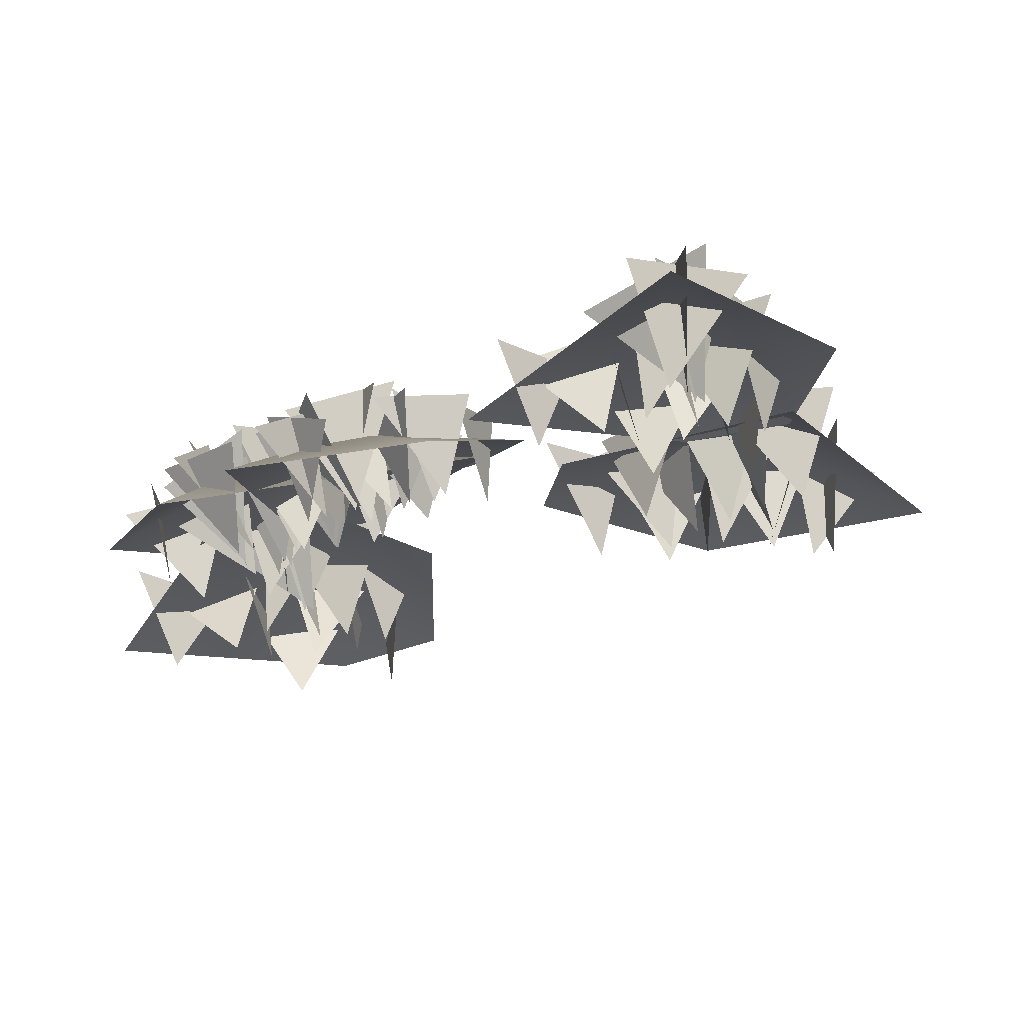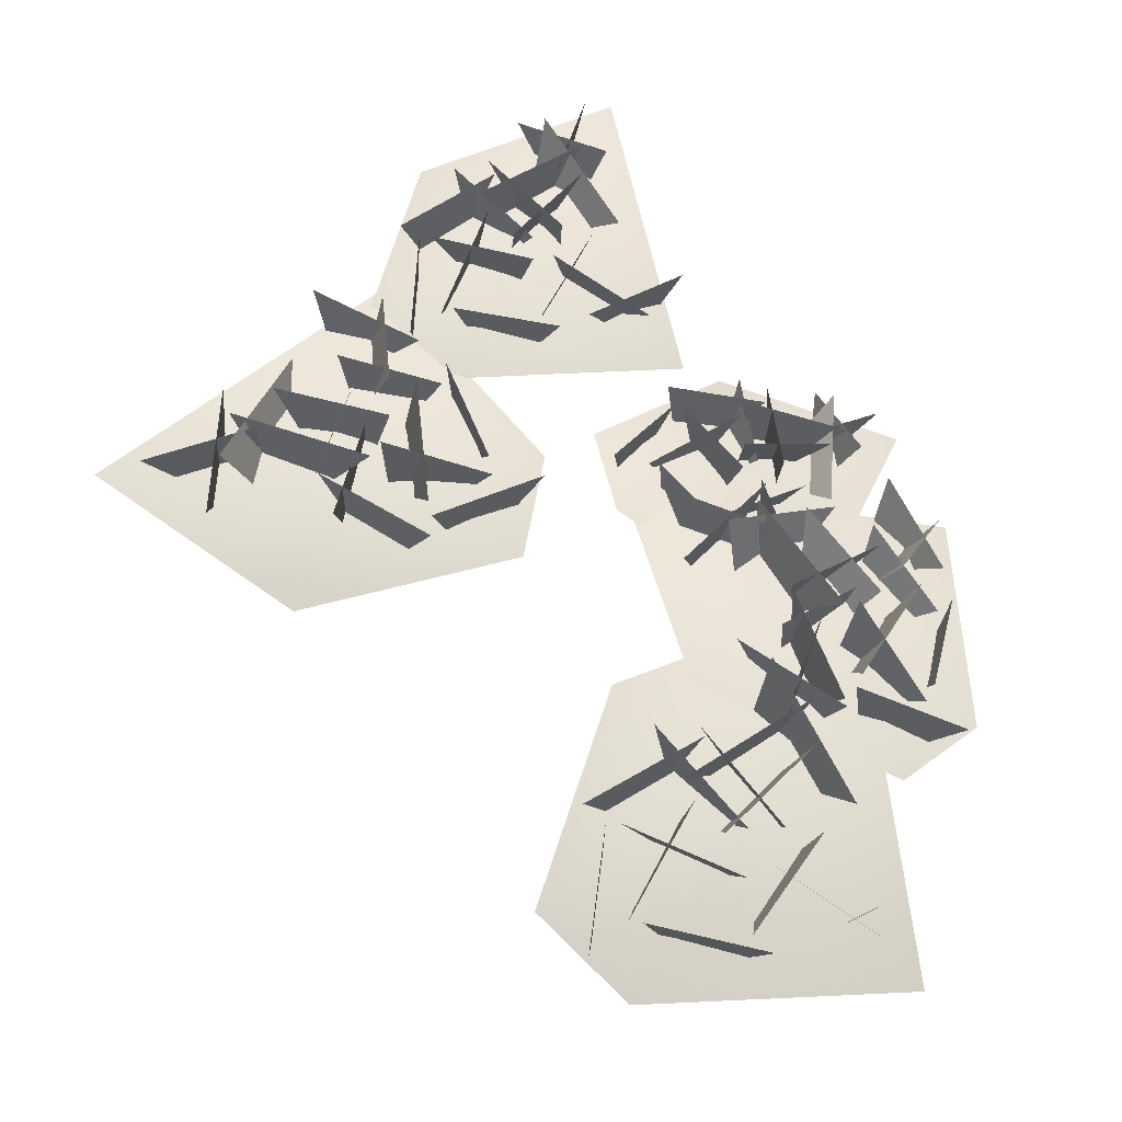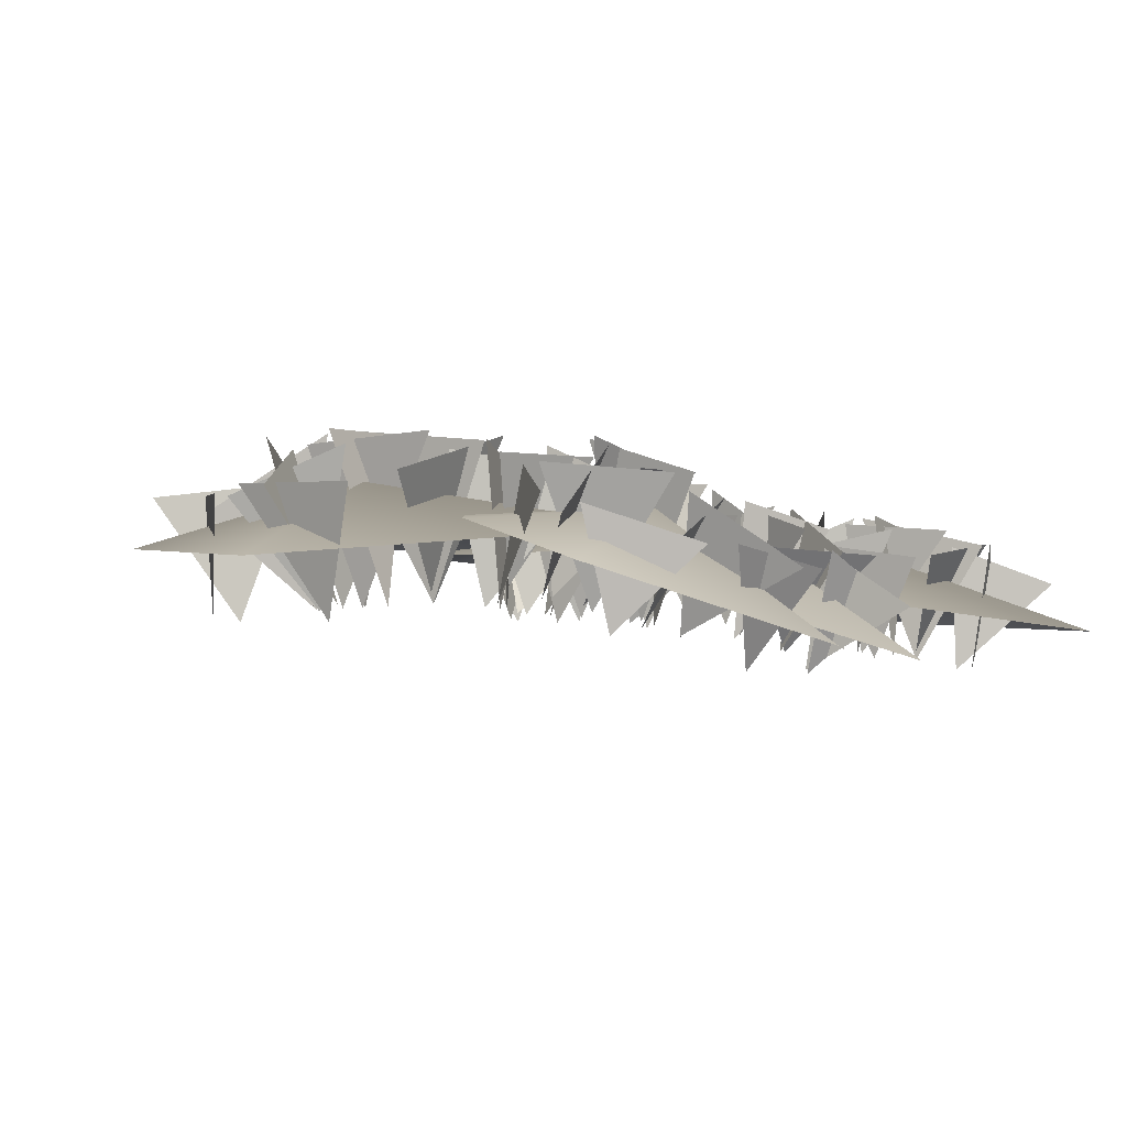
<metadata>
{"format":"obj","ext":"obj","renderer":"f3d","projection":"perspective","resolution":1024,"background":"white","views":[{"elev":-27.1,"azim":-40.2,"up":"+Y"},{"elev":64.9,"azim":158.8,"up":"+Y"},{"elev":-4.9,"azim":-134.5,"up":"+Y"}]}
</metadata>
<code>
g NewMesh_tris_225
v -2.133 -1.784 2.195
v -3.421 0.7652 0.5374
v -3.292 0.4261 3.388
v -1.734 1.547 -2.392
v -3.295 0.7296 -0.2562
v -1.736 -1.15 -1.538
v 0.2406 2.512 -2.117
v -1.969 1.636 -3.738
v 0.1616 -0.4699 -2.915
v 1.51 3.276 2.529
v 1.573 -0.07462 1.152
v -1.462 1.432 2.713
v 0.517 2.725 2.985
v -0.145 3.251 -0.3794
v 1.415 -0.1602 1.293
v -0.003861 2.581 -1.899
v -2.317 2.286 -0.1865
v -0.1463 -0.5427 -0.4567
v -1.445 1.318 -2.645
v 0.6242 -0.2549 -1.196
v -0.5639 3.017 -0.3616
v -2.778 0.8923 -0.4837
v -1.971 1.937 1.74
v -0.7513 -0.9161 0.3915
v -2.125 1.964 0.4472
v -4.004 0.3198 1.921
v -1.095 -1.012 1.258
v 2.727 2.649 2.245
v 1.824 -0.3164 2.737
v 0.07798 2.527 3.442
v 0.3526 2.615 2.186
v 1.923 -0.2065 2.231
v 2.439 2.553 4.182
v 1.378 3.188 -0.322
v -1.134 1.991 0.4055
v 1.166 -0.1501 -0.3589
v 0.7315 2.936 0.4924
v 0.6701 2.795 -2.384
v 1.476 0.0664 -1.345
v -1.782 2.44 0.9968
v 0.8273 3.354 0.4345
v 0.1365 -0.6556 1.348
v 3.138 1.516 5.195
v -0.6972 1.744 0.9183
v 3.59 1.933 -0.4619
v -0.1586 1.209 -4.201
v -4.591 -1.314 2.319
v -2.58 0.2517 -3.326
v -0.478 2.66 2.435
v -1.275 2.474 -0.1243
v 0.6697 -0.3547 0.07785
v -3.421 0.7652 0.5374
v -2.133 -1.784 2.195
v -3.292 0.4261 3.388
v -1.734 1.547 -2.392
v -1.736 -1.15 -1.538
v -3.295 0.7296 -0.2562
v 0.2406 2.512 -2.117
v 0.1616 -0.4699 -2.915
v -1.969 1.636 -3.738
v 1.51 3.276 2.529
v -1.462 1.432 2.713
v 1.573 -0.07462 1.152
v 0.517 2.725 2.985
v 1.415 -0.1602 1.293
v -0.145 3.251 -0.3794
v -0.003861 2.581 -1.899
v -0.1463 -0.5427 -0.4567
v -2.317 2.286 -0.1865
v -1.445 1.318 -2.645
v -0.5639 3.017 -0.3616
v 0.6242 -0.2549 -1.196
v -2.778 0.8923 -0.4837
v -0.7513 -0.9161 0.3915
v -1.971 1.937 1.74
v -2.125 1.964 0.4472
v -1.095 -1.012 1.258
v -4.004 0.3198 1.921
v 2.727 2.649 2.245
v 0.07798 2.527 3.442
v 1.824 -0.3164 2.737
v 0.3526 2.615 2.186
v 2.439 2.553 4.182
v 1.923 -0.2065 2.231
v 1.378 3.188 -0.322
v 1.166 -0.1501 -0.3589
v -1.134 1.991 0.4055
v 0.7315 2.936 0.4924
v 1.476 0.0664 -1.345
v 0.6701 2.795 -2.384
v -1.782 2.44 0.9968
v 0.1365 -0.6556 1.348
v 0.8273 3.354 0.4345
v 3.138 1.516 5.195
v 3.59 1.933 -0.4619
v -0.6972 1.744 0.9183
v -0.1586 1.209 -4.201
v -4.591 -1.314 2.319
v -2.58 0.2517 -3.326
v -0.478 2.66 2.435
v 0.6697 -0.3547 0.07785
v -1.275 2.474 -0.1243
v 3.138 1.516 5.195
v -0.6972 1.744 0.9183
v 3.59 1.933 -0.4619
v -0.1586 1.209 -4.201
v -4.591 -1.314 2.319
v -2.58 0.2517 -3.326
v 0.1229 -0.7644 1.713
v 0.7522 1.863 2.457
v -1.236 1.097 1.271
v 2.182 2.076 5.022
v 1.311 1.91 2.846
v 2.516 0.09716 3.705
v 1.14 1.745 6.551
v 3.19 2.472 5.442
v 2.798 -0.1172 5.745
v -2.836 0.8887 5.785
v -0.6605 -1.197 5.174
v -1.564 1.02 3.103
v -2.721 0.9116 4.754
v -0.2902 2.144 5.865
v -0.6934 -1.203 4.982
v 1.018 1.872 6.328
v 0.4611 2.492 4.018
v 1.112 -0.4275 4.528
v 2.374 1.824 5.231
v 1.353 -0.4767 5.434
v -0.1141 2.182 5.499
v 1.288 1.812 3.335
v -0.906 1.769 3.343
v 0.7793 -0.5338 3.656
v 0.06513 2.076 3.773
v 0.04976 1.608 1.357
v 0.269 -0.5784 3.047
v -2.714 -0.07289 6.47
v -1.793 -1.744 4.612
v -2.873 0.9106 4.211
v -2.059 1.047 4.928
v -1.488 -1.633 4.92
v -4.018 -0.3223 5.467
v -0.6949 1.365 6.816
v -0.1648 1.627 4.448
v 0.5692 -0.8029 5.488
v -1.035 1.366 5.974
v 1.125 1.777 7.041
v 1.132 -0.6399 6.167
v -0.5909 2.145 3.948
v -1.165 1.615 6.21
v -0.2345 -0.939 3.945
v -4.565 -1.531 5.142
v -0.5611 1.165 4.438
v -0.7076 -0.5236 7.866
v 3.221 1.393 6.659
v 0.4881 0.7093 0.2243
v 3.535 1.753 4.378
v -2.046 1.433 4.301
v 0.08539 2.112 4.743
v 0.4492 -0.7778 4.914
v 0.7522 1.863 2.457
v 0.1229 -0.7644 1.713
v -1.236 1.097 1.271
v 2.182 2.076 5.022
v 2.516 0.09716 3.705
v 1.311 1.91 2.846
v 1.14 1.745 6.551
v 2.798 -0.1172 5.745
v 3.19 2.472 5.442
v -2.836 0.8887 5.785
v -1.564 1.02 3.103
v -0.6605 -1.197 5.174
v -2.721 0.9116 4.754
v -0.6934 -1.203 4.982
v -0.2902 2.144 5.865
v 1.018 1.872 6.328
v 1.112 -0.4275 4.528
v 0.4611 2.492 4.018
v 2.374 1.824 5.231
v -0.1141 2.182 5.499
v 1.353 -0.4767 5.434
v 1.288 1.812 3.335
v 0.7793 -0.5338 3.656
v -0.906 1.769 3.343
v 0.06513 2.076 3.773
v 0.269 -0.5784 3.047
v 0.04976 1.608 1.357
v -2.714 -0.07289 6.47
v -2.873 0.9106 4.211
v -1.793 -1.744 4.612
v -2.059 1.047 4.928
v -4.018 -0.3223 5.467
v -1.488 -1.633 4.92
v -0.6949 1.365 6.816
v 0.5692 -0.8029 5.488
v -0.1648 1.627 4.448
v -1.035 1.366 5.974
v 1.132 -0.6399 6.167
v 1.125 1.777 7.041
v -0.5909 2.145 3.948
v -0.2345 -0.939 3.945
v -1.165 1.615 6.21
v -4.565 -1.531 5.142
v -0.7076 -0.5236 7.866
v -0.5611 1.165 4.438
v 3.221 1.393 6.659
v 0.4881 0.7093 0.2243
v 3.535 1.753 4.378
v -2.046 1.433 4.301
v 0.4492 -0.7778 4.914
v 0.08539 2.112 4.743
v -4.565 -1.531 5.142
v -0.5611 1.165 4.438
v -0.7076 -0.5236 7.866
v 3.221 1.393 6.659
v 0.4881 0.7093 0.2243
v 3.535 1.753 4.378
v 0.721 -1.109 10.11
v 2.165 1.729 9.668
v -0.5539 1.262 10.13
v 5.282 1.906 10.96
v 2.946 1.682 9.632
v 4.384 -0.543 10.07
v 5.382 2.008 13.11
v 6.534 2.128 10.56
v 6.045 -0.6002 11.77
v 1.167 2.024 15.3
v 2.4 -0.9456 13.85
v 0.4328 1.494 12.01
v 0.5463 1.889 14.29
v 3.673 2.746 13.35
v 2.235 -0.9678 13.7
v 5.133 2.154 12.96
v 3.091 2.7 11.1
v 3.636 -0.6467 11.89
v 5.566 1.601 11.09
v 4.484 -0.6524 12.55
v 3.578 2.695 12.89
v 3.257 1.64 10.11
v 1.293 2.179 11.59
v 2.709 -0.7851 11.35
v 2.507 2.313 11.25
v 0.727 1.497 9.217
v 1.817 -0.7747 11.16
v 1.628 1.011 16.08
v 0.9168 -1.321 14.24
v 0.02789 1.861 13.91
v 1.28 1.885 13.97
v 1.421 -1.24 14.28
v -0.2794 0.9567 16.12
v 3.874 2.109 14.67
v 2.716 1.963 12.13
v 3.776 -0.7979 13.21
v 2.977 2.096 14.14
v 5.719 2.109 13.55
v 4.78 -0.6825 13.4
v 2.052 2.588 11.83
v 3.061 2.436 14.38
v 1.951 -0.9277 12.39
v -1.162 -0.2784 16.51
v 2.291 1.555 12.5
v 4.347 0.1504 16.12
v 7.273 1.076 11.91
v 0.1986 0.241 8.144
v 5.995 1.105 9.565
v 0.9017 2.231 13.3
v 3.214 2.47 12.1
v 3.268 -0.81 12.76
v 2.165 1.729 9.668
v 0.721 -1.109 10.11
v -0.5539 1.262 10.13
v 5.282 1.906 10.96
v 4.384 -0.543 10.07
v 2.946 1.682 9.632
v 5.382 2.008 13.11
v 6.045 -0.6002 11.77
v 6.534 2.128 10.56
v 1.167 2.024 15.3
v 0.4328 1.494 12.01
v 2.4 -0.9456 13.85
v 0.5463 1.889 14.29
v 2.235 -0.9678 13.7
v 3.673 2.746 13.35
v 5.133 2.154 12.96
v 3.636 -0.6467 11.89
v 3.091 2.7 11.1
v 5.566 1.601 11.09
v 3.578 2.695 12.89
v 4.484 -0.6524 12.55
v 3.257 1.64 10.11
v 2.709 -0.7851 11.35
v 1.293 2.179 11.59
v 2.507 2.313 11.25
v 1.817 -0.7747 11.16
v 0.727 1.497 9.217
v 1.628 1.011 16.08
v 0.02789 1.861 13.91
v 0.9168 -1.321 14.24
v 1.28 1.885 13.97
v -0.2794 0.9567 16.12
v 1.421 -1.24 14.28
v 3.874 2.109 14.67
v 3.776 -0.7979 13.21
v 2.716 1.963 12.13
v 2.977 2.096 14.14
v 4.78 -0.6825 13.4
v 5.719 2.109 13.55
v 2.052 2.588 11.83
v 1.951 -0.9277 12.39
v 3.061 2.436 14.38
v -1.162 -0.2784 16.51
v 4.347 0.1504 16.12
v 2.291 1.555 12.5
v 7.273 1.076 11.91
v 0.1986 0.241 8.144
v 5.995 1.105 9.565
v 0.9017 2.231 13.3
v 3.268 -0.81 12.76
v 3.214 2.47 12.1
v -1.162 -0.2784 16.51
v 2.291 1.555 12.5
v 4.347 0.1504 16.12
v 7.273 1.076 11.91
v 0.1986 0.241 8.144
v 5.995 1.105 9.565
v 1.521 -0.9322 -6.269
v 3.456 1.969 -7.103
v 0.3592 1.791 -6.767
v 6.826 2.103 -5.426
v 4.318 1.838 -7.061
v 5.64 -0.6572 -6.064
v 6.783 2.59 -3.071
v 8.268 2.161 -5.785
v 7.343 -0.5714 -4.036
v 1.949 3.388 -1.062
v 3.111 -0.2423 -2.036
v 1.332 2.29 -4.65
v 1.324 3.119 -2.203
v 4.95 3.6 -3.099
v 2.937 -0.2777 -2.21
v 6.535 2.746 -3.286
v 4.474 3.203 -5.613
v 4.661 -0.3787 -4.126
v 7.099 1.765 -5.21
v 5.549 -0.3452 -3.318
v 4.875 3.472 -3.598
v 4.621 1.848 -6.499
v 2.389 2.886 -5.147
v 3.662 -0.5395 -4.773
v 3.774 2.86 -5.433
v 1.873 1.767 -7.691
v 2.69 -0.4799 -5.071
v 2.292 2.374 0.01494
v 1.398 -0.4462 -1.676
v 0.7768 3.067 -2.669
v 2.161 2.989 -2.486
v 1.962 -0.3962 -1.595
v 0.1704 2.498 -0.114
v 5.004 3.119 -1.515
v 3.901 2.612 -4.392
v 4.7 -0.3221 -2.637
v 4.05 3.094 -2.177
v 7.133 2.748 -2.572
v 5.809 -0.2548 -2.355
v 3.256 3.306 -4.89
v 4.161 3.501 -1.97
v 2.726 -0.4399 -3.676
v -0.9685 1.295 0.4428
v 3.359 2.271 -3.949
v 5.209 1.184 0.4493
v 8.87 1.179 -4.052
v 1.237 0.2471 -8.704
v 7.639 0.9101 -6.755
v 1.83 3.283 -3.319
v 4.509 3.117 -4.464
v 4.169 -0.3669 -3.167
v 3.456 1.969 -7.103
v 1.521 -0.9322 -6.269
v 0.3592 1.791 -6.767
v 6.826 2.103 -5.426
v 5.64 -0.6572 -6.064
v 4.318 1.838 -7.061
v 6.783 2.59 -3.071
v 7.343 -0.5714 -4.036
v 8.268 2.161 -5.785
v 1.949 3.388 -1.062
v 1.332 2.29 -4.65
v 3.111 -0.2423 -2.036
v 1.324 3.119 -2.203
v 2.937 -0.2777 -2.21
v 4.95 3.6 -3.099
v 6.535 2.746 -3.286
v 4.661 -0.3787 -4.126
v 4.474 3.203 -5.613
v 7.099 1.765 -5.21
v 4.875 3.472 -3.598
v 5.549 -0.3452 -3.318
v 4.621 1.848 -6.499
v 3.662 -0.5395 -4.773
v 2.389 2.886 -5.147
v 3.774 2.86 -5.433
v 2.69 -0.4799 -5.071
v 1.873 1.767 -7.691
v 2.292 2.374 0.01494
v 0.7768 3.067 -2.669
v 1.398 -0.4462 -1.676
v 2.161 2.989 -2.486
v 0.1704 2.498 -0.114
v 1.962 -0.3962 -1.595
v 5.004 3.119 -1.515
v 4.7 -0.3221 -2.637
v 3.901 2.612 -4.392
v 4.05 3.094 -2.177
v 5.809 -0.2548 -2.355
v 7.133 2.748 -2.572
v 3.256 3.306 -4.89
v 2.726 -0.4399 -3.676
v 4.161 3.501 -1.97
v -0.9685 1.295 0.4428
v 5.209 1.184 0.4493
v 3.359 2.271 -3.949
v 8.87 1.179 -4.052
v 1.237 0.2471 -8.704
v 7.639 0.9101 -6.755
v 1.83 3.283 -3.319
v 4.169 -0.3669 -3.167
v 4.509 3.117 -4.464
v -0.9685 1.295 0.4428
v 3.359 2.271 -3.949
v 5.209 1.184 0.4493
v 8.87 1.179 -4.052
v 1.237 0.2471 -8.704
v 7.639 0.9101 -6.755
v 8.272 -0.3548 11.3
v 6.443 2.349 10.14
v 8.383 2.307 12.45
v 5.97 2.387 6.536
v 6.018 2.19 9.433
v 6.21 -0.2457 7.884
v 7.861 2.914 5.293
v 4.904 2.377 5.572
v 6.918 -0.1812 5.424
v 12.04 3.921 8.072
v 10.78 0.3495 7.735
v 9.537 2.8 10.52
v 11.47 3.658 9.192
v 8.781 3.96 6.758
v 10.74 0.318 7.969
v 7.815 3.069 5.605
v 7.038 3.535 8.501
v 8.278 0.1075 7.62
v 6.01 2.055 6.207
v 8.448 0.1243 6.472
v 8.427 3.827 7.09
v 6.305 2.201 8.887
v 8.545 3.322 9.928
v 8.303 -0.02396 8.773
v 7.573 3.236 8.972
v 6.83 2.202 11.73
v 8.585 0.06446 9.711
v 12.76 2.955 7.237
v 12 0.2284 8.918
v 11.39 3.619 9.883
v 10.8 3.493 8.676
v 11.76 0.2565 8.421
v 13.79 3.155 9.004
v 10.04 3.531 5.871
v 8.349 3.016 8.315
v 9.449 0.196 6.786
v 10.03 3.528 6.993
v 8.066 3.065 4.741
v 9.076 0.2243 5.743
v 8.269 3.699 9.087
v 10.11 3.922 6.785
v 9.681 0.1349 8.93
v 14.9 2.051 9.641
v 9.01 2.719 8.517
v 11.59 1.703 4.686
v 6.012 1.447 4.175
v 6.423 0.7363 12.82
v 4.517 1.172 6.623
v 10.29 3.771 9.384
v 7.944 3.479 7.857
v 9.312 0.161 7.498
v 6.443 2.349 10.14
v 8.272 -0.3548 11.3
v 8.383 2.307 12.45
v 5.97 2.387 6.536
v 6.21 -0.2457 7.884
v 6.018 2.19 9.433
v 7.861 2.914 5.293
v 6.918 -0.1812 5.424
v 4.904 2.377 5.572
v 12.04 3.921 8.072
v 9.537 2.8 10.52
v 10.78 0.3495 7.735
v 11.47 3.658 9.192
v 10.74 0.318 7.969
v 8.781 3.96 6.758
v 7.815 3.069 5.605
v 8.278 0.1075 7.62
v 7.038 3.535 8.501
v 6.01 2.055 6.207
v 8.427 3.827 7.09
v 8.448 0.1243 6.472
v 6.305 2.201 8.887
v 8.303 -0.02396 8.773
v 8.545 3.322 9.928
v 7.573 3.236 8.972
v 8.585 0.06446 9.711
v 6.83 2.202 11.73
v 12.76 2.955 7.237
v 11.39 3.619 9.883
v 12 0.2284 8.918
v 10.8 3.493 8.676
v 13.79 3.155 9.004
v 11.76 0.2565 8.421
v 10.04 3.531 5.871
v 9.449 0.196 6.786
v 8.349 3.016 8.315
v 10.03 3.528 6.993
v 9.076 0.2243 5.743
v 8.066 3.065 4.741
v 8.269 3.699 9.087
v 9.681 0.1349 8.93
v 10.11 3.922 6.785
v 14.9 2.051 9.641
v 11.59 1.703 4.686
v 9.01 2.719 8.517
v 6.012 1.447 4.175
v 6.423 0.7363 12.82
v 4.517 1.172 6.623
v 10.29 3.771 9.384
v 9.312 0.161 7.498
v 7.944 3.479 7.857
v 14.9 2.051 9.641
v 9.01 2.719 8.517
v 11.59 1.703 4.686
v 6.012 1.447 4.175
v 6.423 0.7363 12.82
v 4.517 1.172 6.623
f 1 3 2
f 4 6 5
f 7 9 8
f 10 12 11
f 13 15 14
f 16 18 17
f 19 21 20
f 22 24 23
f 25 27 26
f 28 30 29
f 31 33 32
f 34 36 35
f 37 39 38
f 40 42 41
f 49 51 50
f 52 54 53
f 55 57 56
f 58 60 59
f 61 63 62
f 64 66 65
f 67 69 68
f 70 72 71
f 73 75 74
f 76 78 77
f 79 81 80
f 82 84 83
f 85 87 86
f 88 90 89
f 91 93 92
f 100 102 101
f 109 111 110
f 112 114 113
f 115 117 116
f 118 120 119
f 121 123 122
f 124 126 125
f 127 129 128
f 130 132 131
f 133 135 134
f 136 138 137
f 139 141 140
f 142 144 143
f 145 147 146
f 148 150 149
f 157 159 158
f 160 162 161
f 163 165 164
f 166 168 167
f 169 171 170
f 172 174 173
f 175 177 176
f 178 180 179
f 181 183 182
f 184 186 185
f 187 189 188
f 190 192 191
f 193 195 194
f 196 198 197
f 199 201 200
f 208 210 209
f 217 219 218
f 220 222 221
f 223 225 224
f 226 228 227
f 229 231 230
f 232 234 233
f 235 237 236
f 238 240 239
f 241 243 242
f 244 246 245
f 247 249 248
f 250 252 251
f 253 255 254
f 256 258 257
f 265 267 266
f 268 270 269
f 271 273 272
f 274 276 275
f 277 279 278
f 280 282 281
f 283 285 284
f 286 288 287
f 289 291 290
f 292 294 293
f 295 297 296
f 298 300 299
f 301 303 302
f 304 306 305
f 307 309 308
f 316 318 317
f 325 327 326
f 328 330 329
f 331 333 332
f 334 336 335
f 337 339 338
f 340 342 341
f 343 345 344
f 346 348 347
f 349 351 350
f 352 354 353
f 355 357 356
f 358 360 359
f 361 363 362
f 364 366 365
f 373 375 374
f 376 378 377
f 379 381 380
f 382 384 383
f 385 387 386
f 388 390 389
f 391 393 392
f 394 396 395
f 397 399 398
f 400 402 401
f 403 405 404
f 406 408 407
f 409 411 410
f 412 414 413
f 415 417 416
f 424 426 425
f 433 435 434
f 436 438 437
f 439 441 440
f 442 444 443
f 445 447 446
f 448 450 449
f 451 453 452
f 454 456 455
f 457 459 458
f 460 462 461
f 463 465 464
f 466 468 467
f 469 471 470
f 472 474 473
f 481 483 482
f 484 486 485
f 487 489 488
f 490 492 491
f 493 495 494
f 496 498 497
f 499 501 500
f 502 504 503
f 505 507 506
f 508 510 509
f 511 513 512
f 514 516 515
f 517 519 518
f 520 522 521
f 523 525 524
f 532 534 533
f 45 46 44
f 45 44 43
f 43 44 47
f 48 47 44
f 48 44 46
f 95 94 96
f 95 96 97
f 97 96 99
f 96 94 98
f 96 98 99
f 105 106 104
f 105 104 103
f 103 104 107
f 108 107 104
f 108 104 106
f 153 154 152
f 153 152 151
f 151 152 155
f 156 155 152
f 156 152 154
f 203 202 204
f 203 204 205
f 205 204 207
f 204 202 206
f 204 206 207
f 213 214 212
f 213 212 211
f 211 212 215
f 216 215 212
f 216 212 214
f 261 262 260
f 261 260 259
f 259 260 263
f 264 263 260
f 264 260 262
f 311 310 312
f 311 312 313
f 313 312 315
f 312 310 314
f 312 314 315
f 321 322 320
f 321 320 319
f 319 320 323
f 324 323 320
f 324 320 322
f 369 370 368
f 369 368 367
f 367 368 371
f 372 371 368
f 372 368 370
f 419 418 420
f 419 420 421
f 421 420 423
f 420 418 422
f 420 422 423
f 429 430 428
f 429 428 427
f 427 428 431
f 432 431 428
f 432 428 430
f 477 478 476
f 477 476 475
f 475 476 479
f 480 479 476
f 480 476 478
f 527 526 528
f 527 528 529
f 529 528 531
f 528 526 530
f 528 530 531
f 537 538 536
f 537 536 535
f 535 536 539
f 540 539 536
f 540 536 538

</code>
